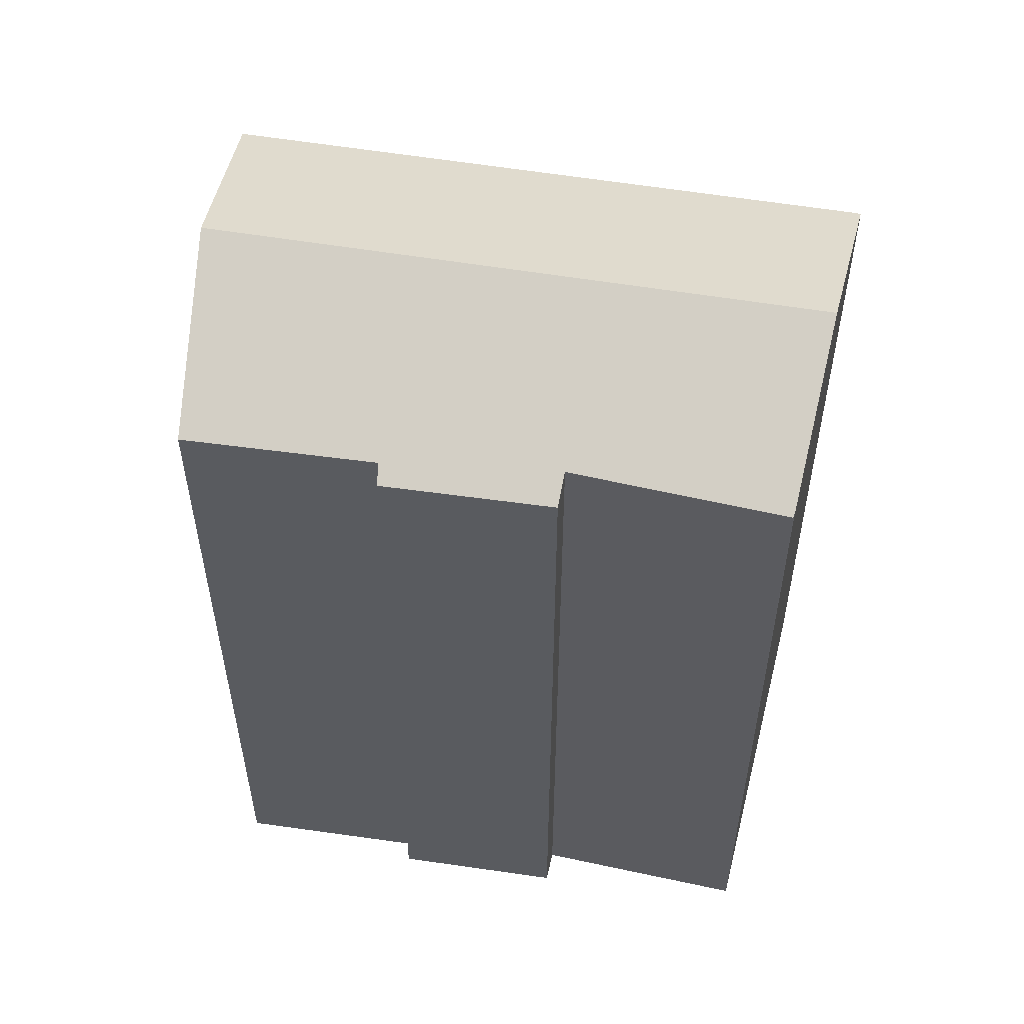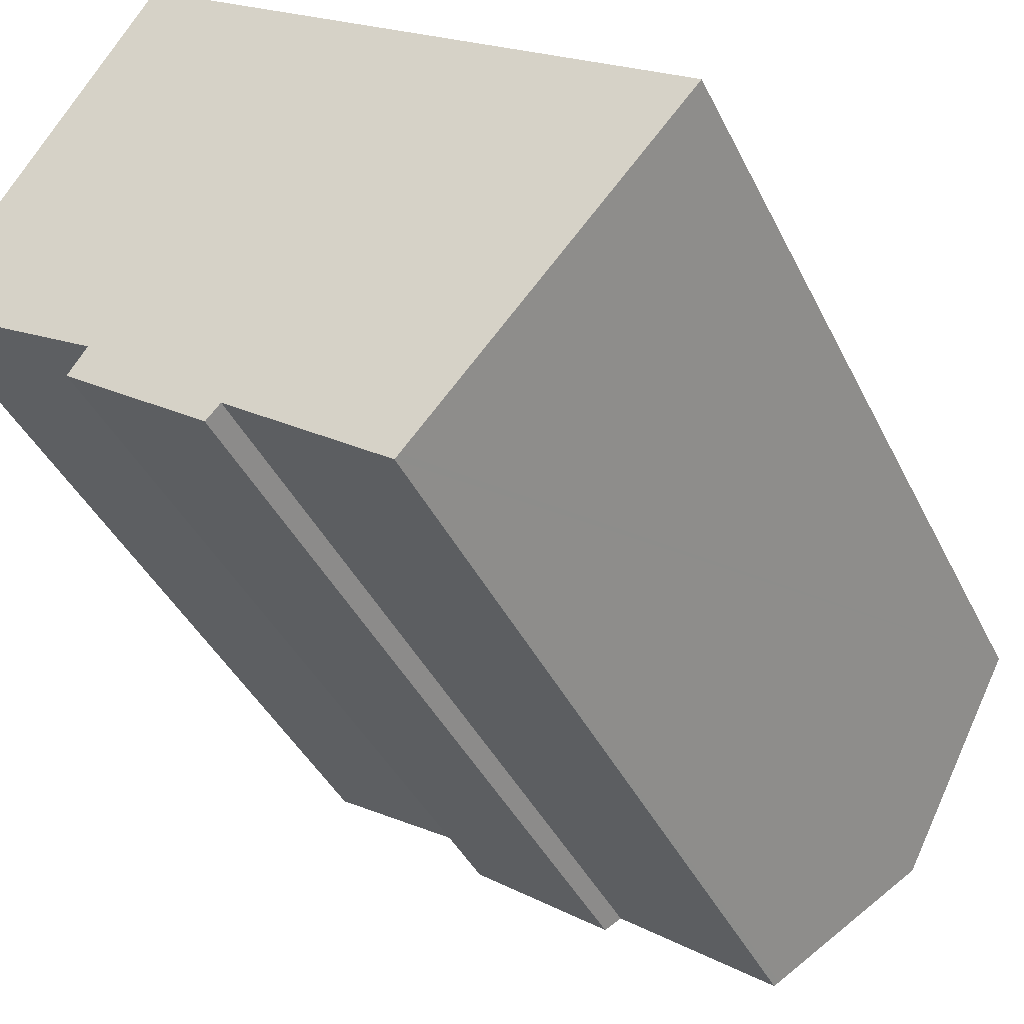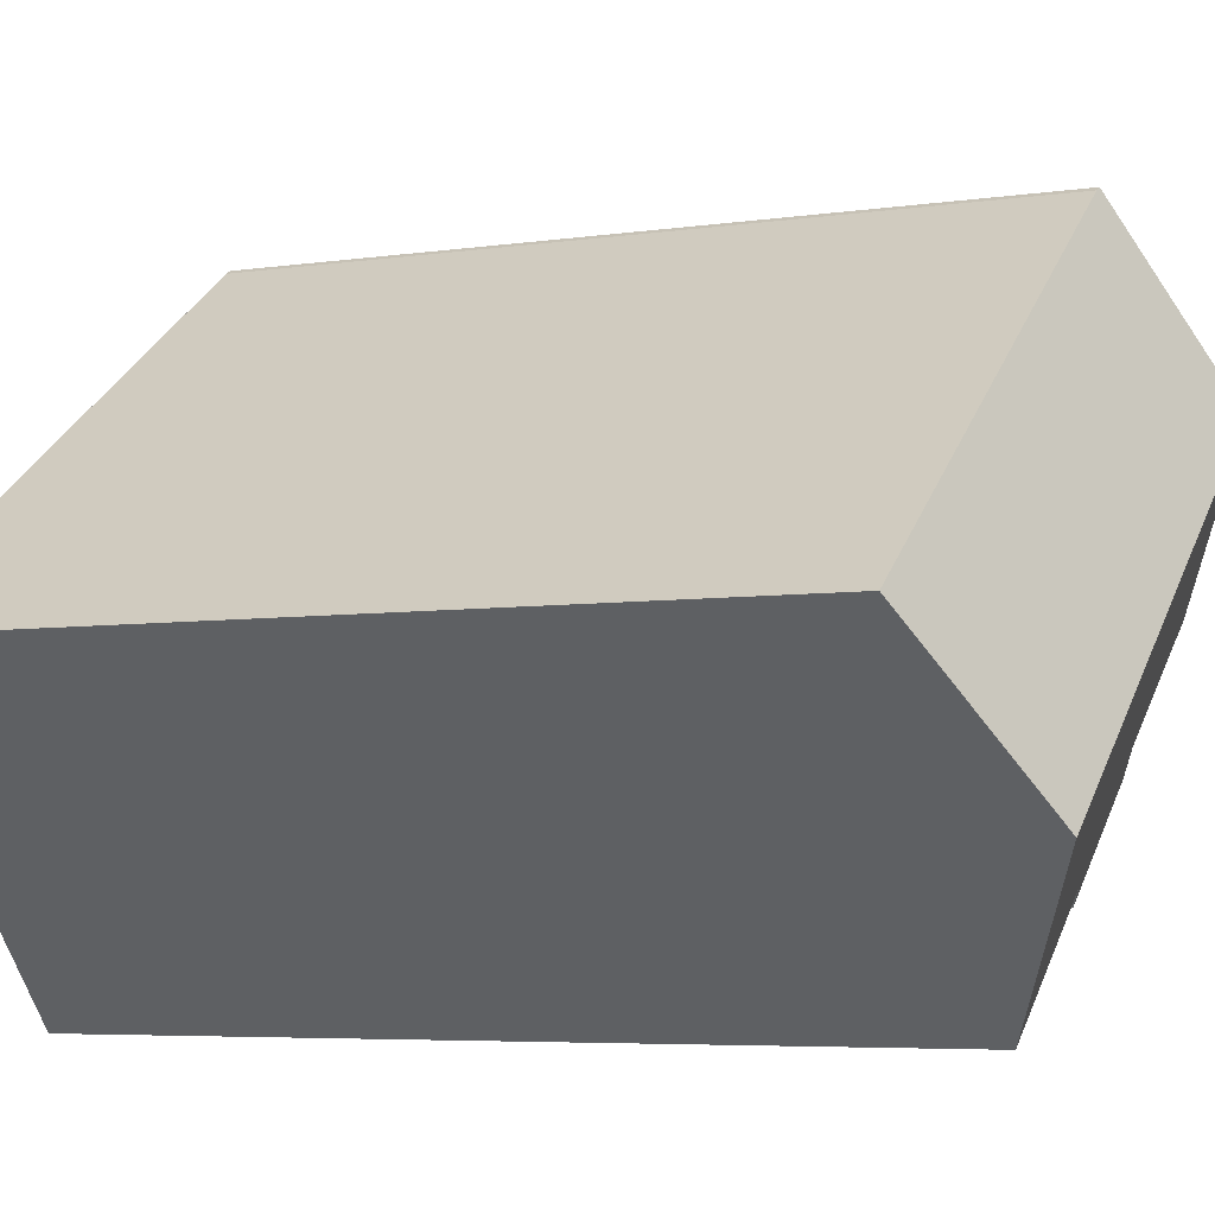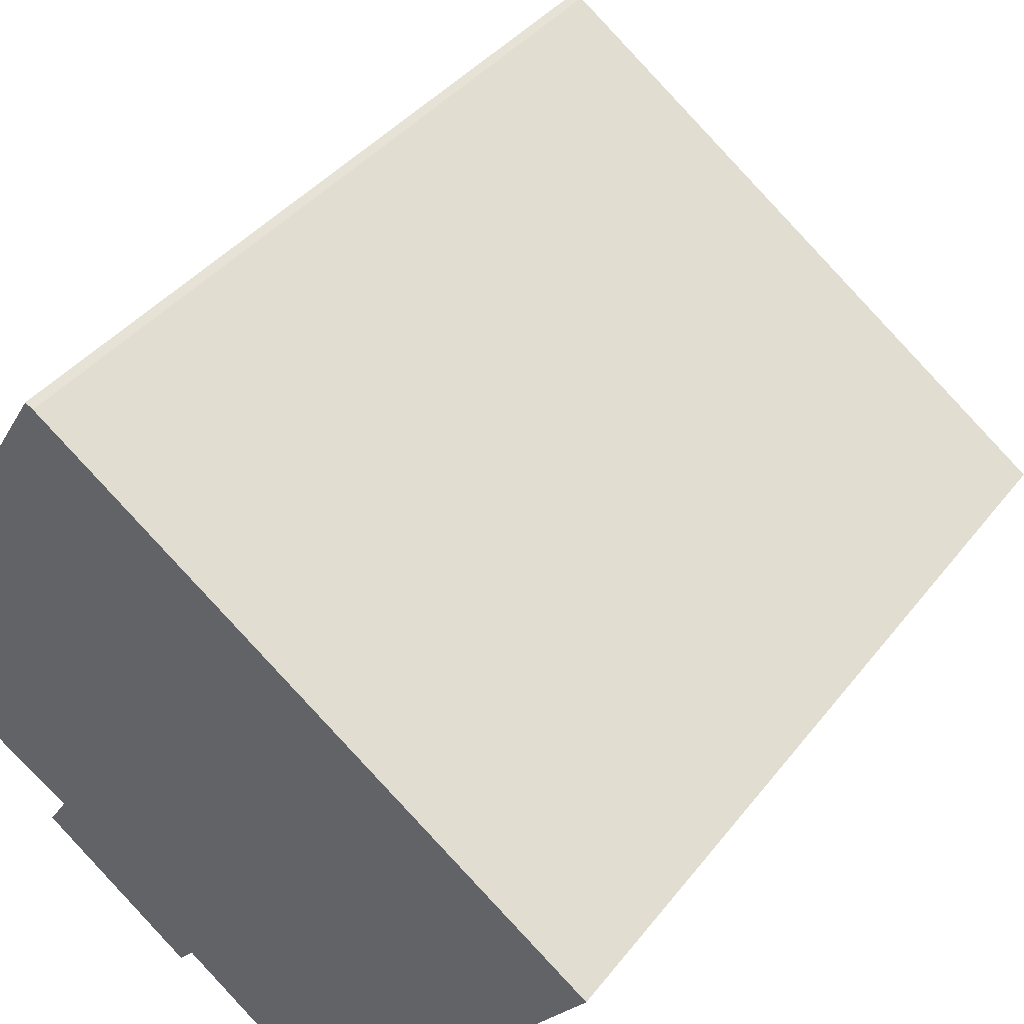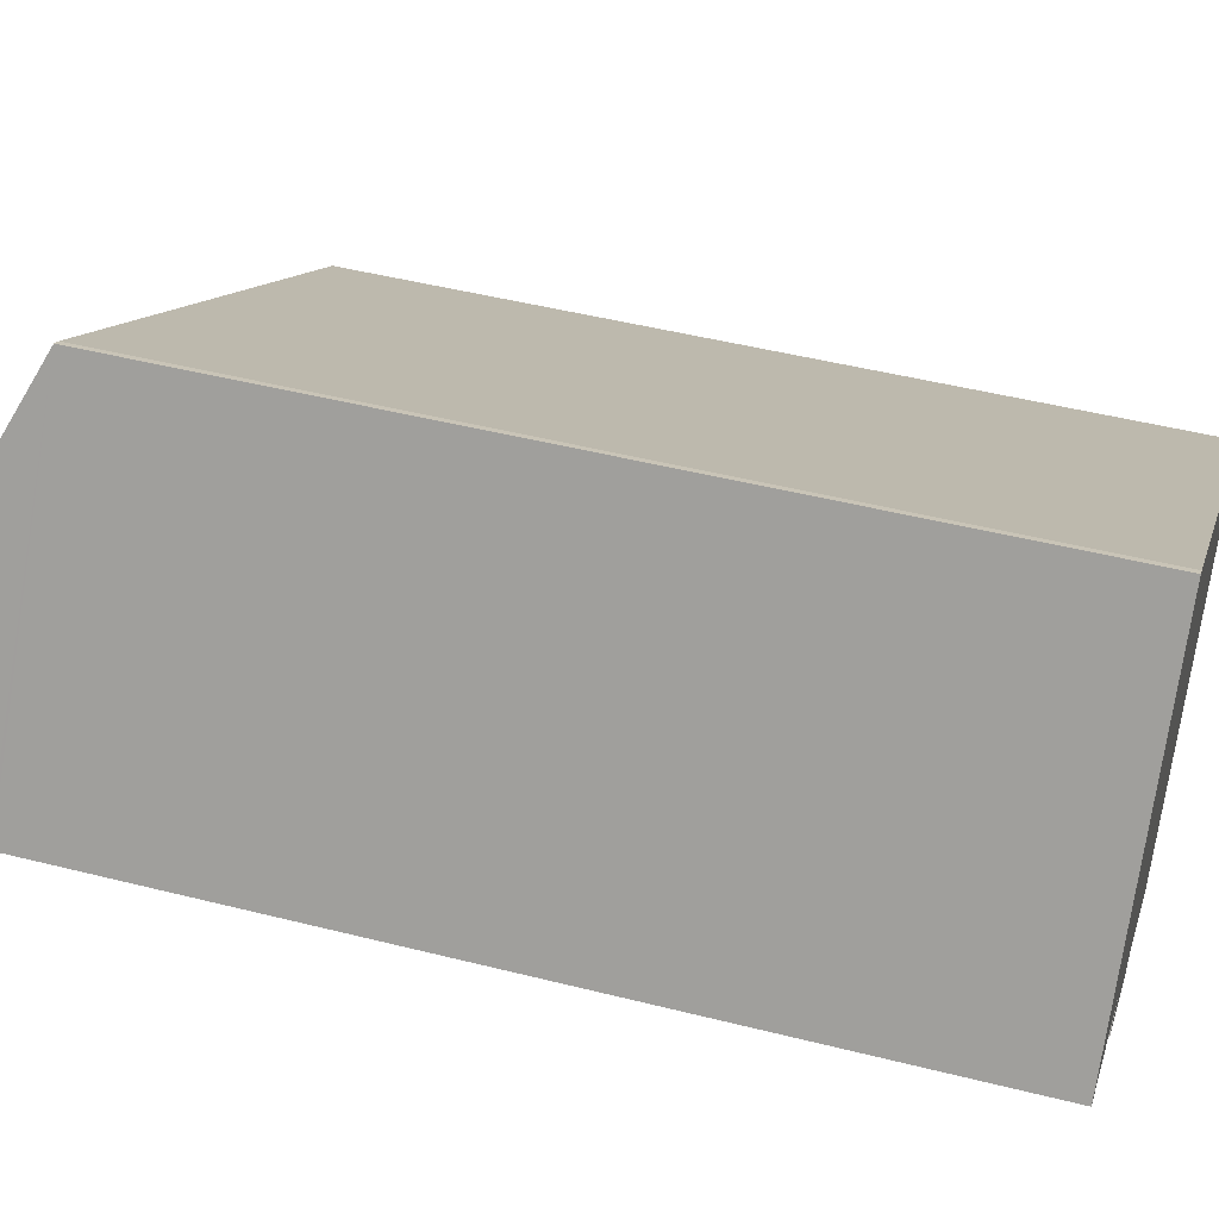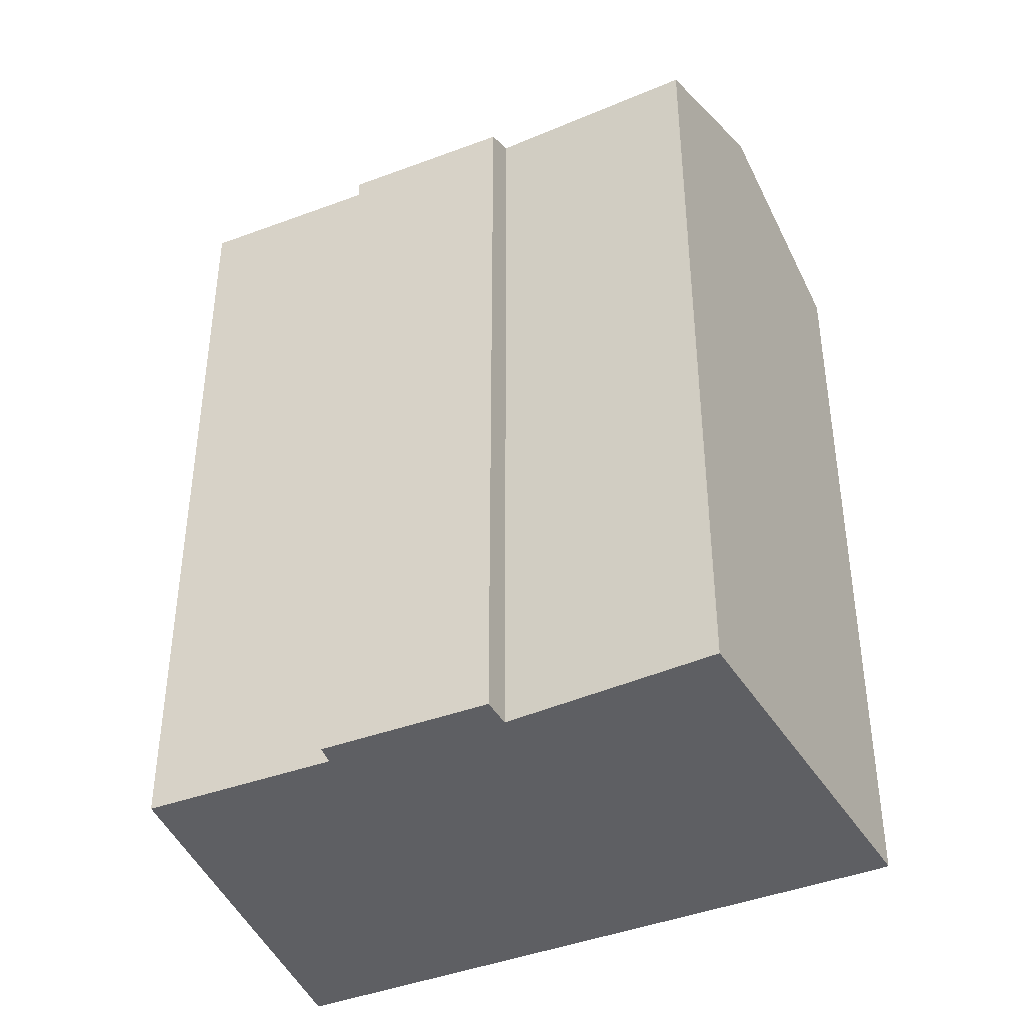
<metadata>
{"format":"obj","ext":"obj","renderer":"f3d","projection":"perspective","resolution":1024,"background":"white","views":[{"elev":56.3,"azim":-134.7,"up":"+Y"},{"elev":-40.6,"azim":24.1,"up":"+Z"},{"elev":-5.5,"azim":114.7,"up":"+Z"},{"elev":38.4,"azim":33.1,"up":"+Z"},{"elev":47.5,"azim":-74.1,"up":"+Z"},{"elev":-42.0,"azim":-119.4,"up":"+Y"}]}
</metadata>
<code>
v  6.543 25.37 10.27
v  2.971 28.19 4.89
v  6.317 25.38 10.4
v  7.263 25.37 9.757
v  3.078 28.19 4.814
v  18.57 28.19 -6.23
v  22.74 25.38 -1.307
v  5.173 25.42 -4.46
v  9.887 25.64 -7.188
v  9.469 25.37 -7.654
v  5.709 25.85 -3.629
v  0.101 25.78 0.166
v  0.02 25.7 -0.011
v  14.83 25.66 -10.65
v  14.71 25.58 -10.8
v  2.534 27.82 4.17
v  14.71 6.612e-16 -10.8
v  14.83 6.522e-16 -10.65
v  22.74 8.003e-17 -1.307
v  18.57 3.815e-16 -6.23
v  9.887 4.401e-16 -7.188
v  9.469 4.687e-16 -7.654
v  5.173 2.731e-16 -4.46
v  5.709 2.222e-16 -3.629
v  0.02 6.736e-19 -0.011
v  0 25.69 1.573e-15
v  0 0 0
v  6.317 -6.367e-16 10.4
v  0.101 -1.016e-17 0.166
v  2.971 -2.994e-16 4.89
v  2.534 -2.553e-16 4.17
v  6.543 -6.289e-16 10.27
v  7.263 -5.974e-16 9.757
g defaultobject
f 1 2 3
f 2 1 4
f 2 4 5
f 5 4 6
f 6 4 7
f 8 9 10
f 9 8 11
f 12 11 13
f 9 14 15
f 14 9 6
f 6 9 11
f 6 11 12
f 6 12 16
f 6 16 5
f 5 16 2
f 14 17 15
f 17 14 6
f 17 6 7
f 17 7 18
f 18 7 19
f 18 19 20
f 21 10 9
f 10 21 22
f 15 21 9
f 21 15 17
f 10 23 8
f 23 10 22
f 24 13 11
f 13 24 25
f 25 26 13
f 26 25 27
f 8 24 11
f 24 8 23
f 16 3 2
f 3 16 12
f 3 12 26
f 3 26 27
f 3 27 28
f 28 27 29
f 28 29 30
f 30 29 31
f 28 1 3
f 1 28 32
f 32 4 1
f 4 32 7
f 7 32 19
f 19 32 33
f 30 32 28
f 32 30 33
f 33 30 31
f 33 31 29
f 33 29 19
f 19 29 27
f 19 27 25
f 19 25 24
f 19 24 23
f 19 23 21
f 21 23 22
f 19 21 17
f 19 17 20
f 20 17 18

</code>
